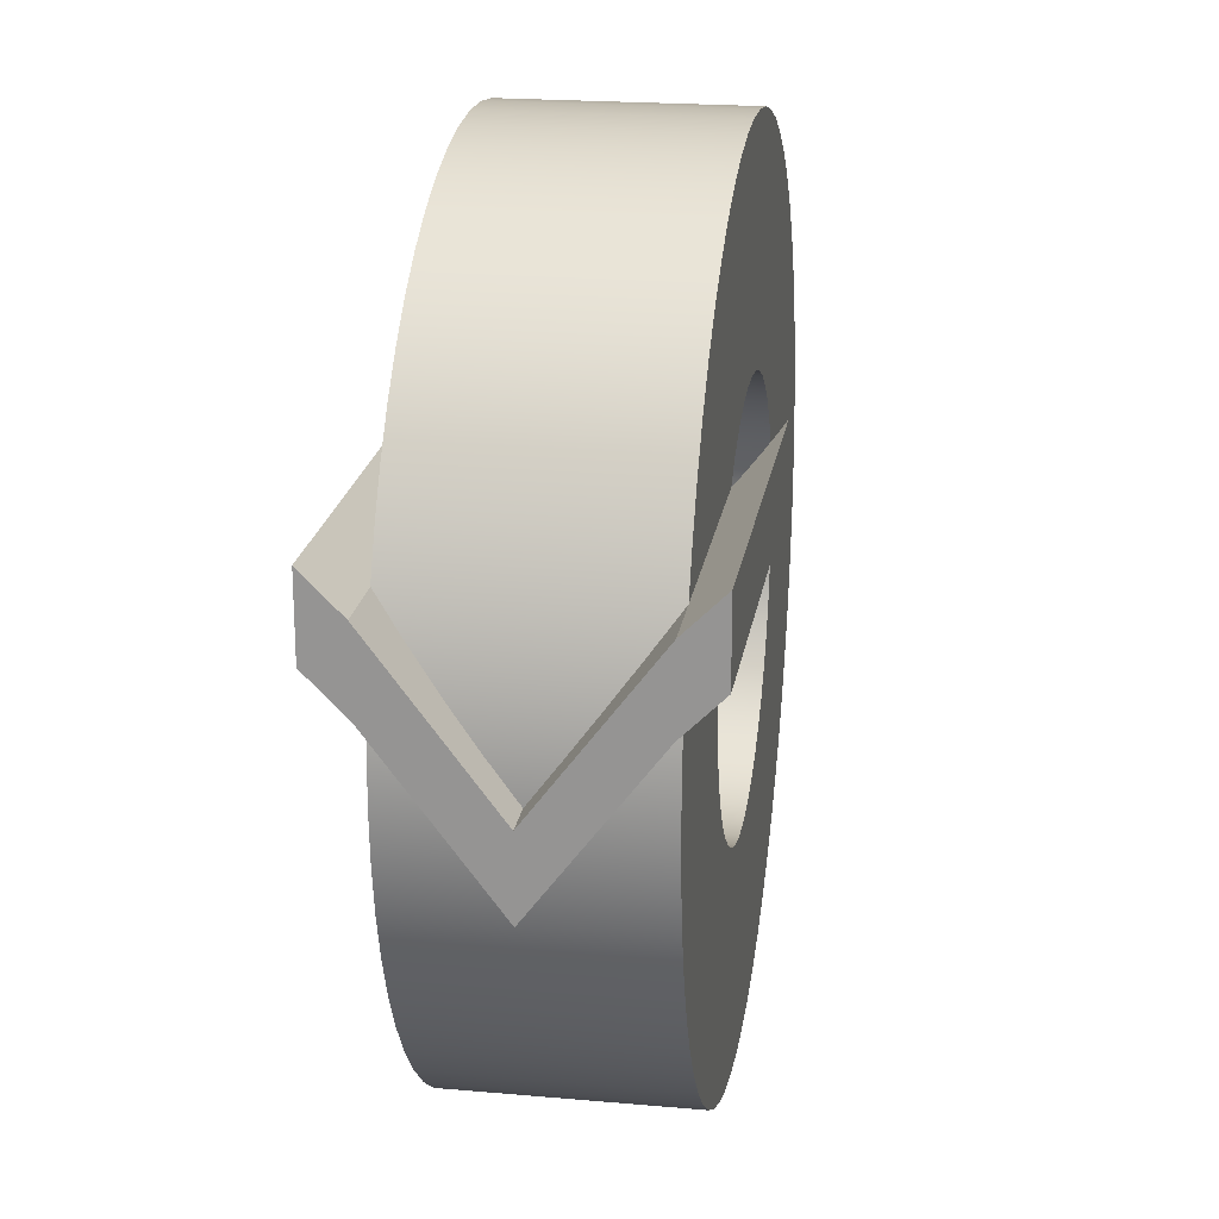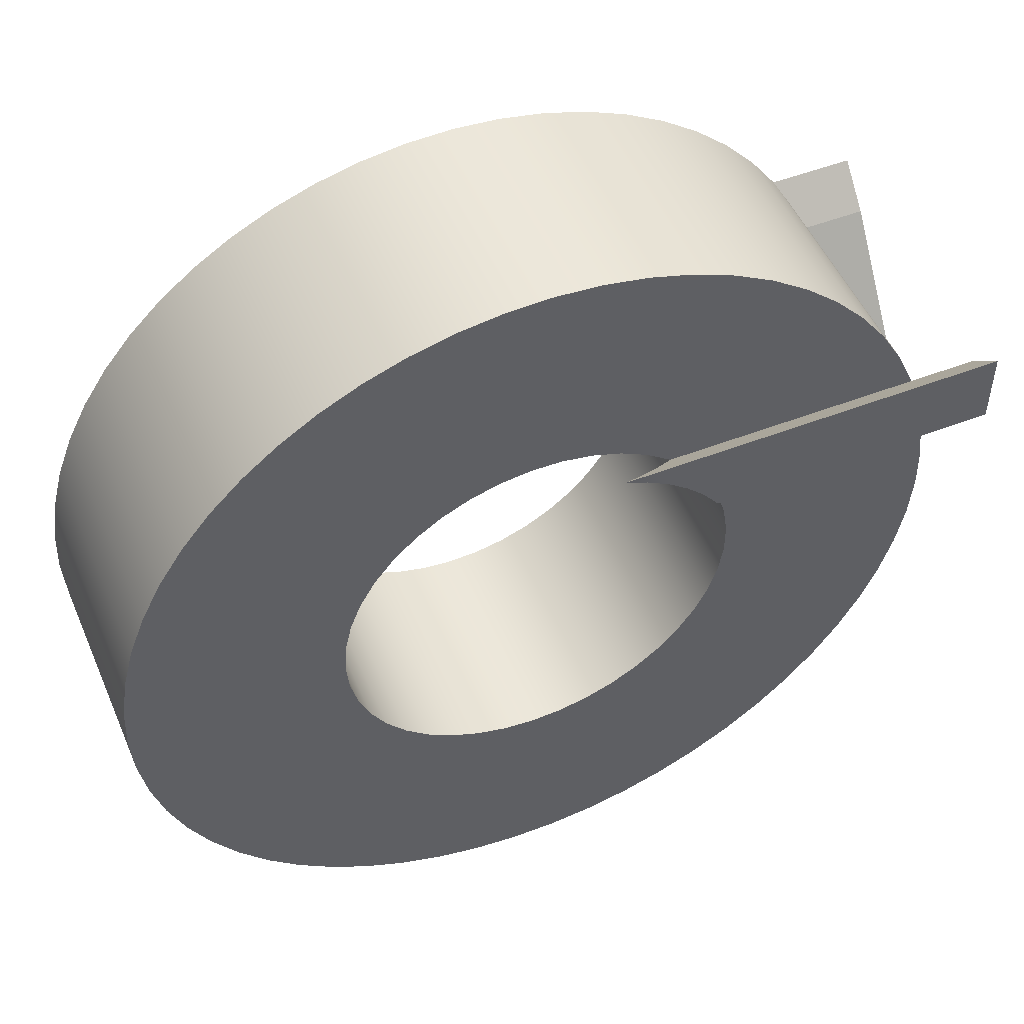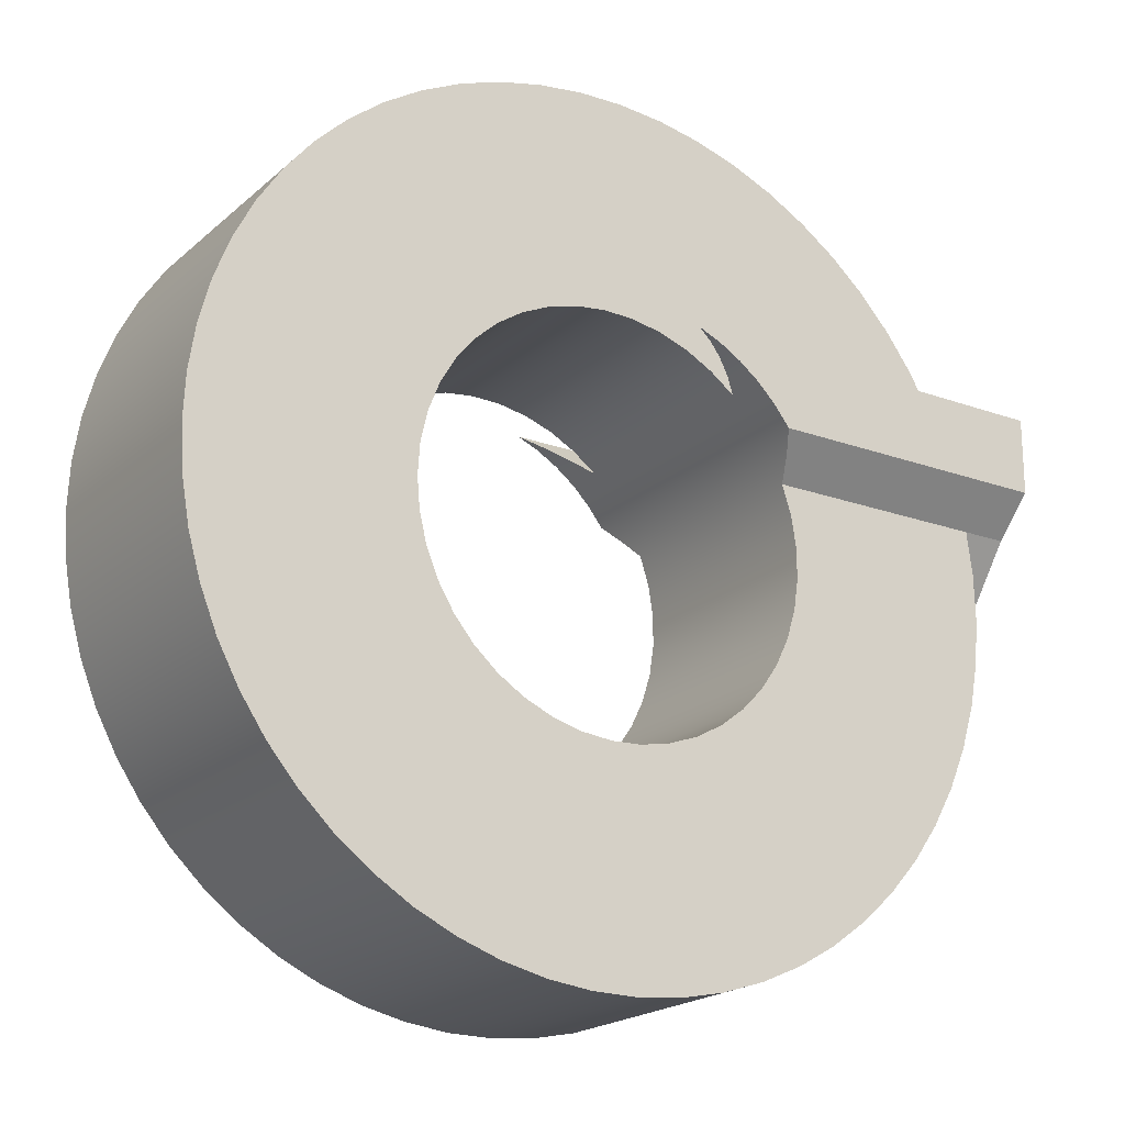
<metadata>
{"format":"obj","ext":"obj","renderer":"f3d","projection":"perspective","resolution":1024,"background":"white","views":[{"elev":21.1,"azim":98.9,"up":"+Y"},{"elev":50.7,"azim":-22.9,"up":"+Y"},{"elev":-20.3,"azim":-33.4,"up":"+Y"}]}
</metadata>
<code>
v 3.477 4 6
v 10.25 4 6
v 9.762 5.071 6
v 9.165 6.083 6
v 8.463 7.026 6
v 7.665 7.889 6
v 6.78 8.662 6
v 5.817 9.336 6
v 4.787 9.904 6
v 3.703 10.36 6
v 2.577 10.69 6
v 1.421 10.91 6
v 0.2488 11 6
v -0.9261 10.96 6
v -2.09 10.8 6
v -3.231 10.51 6
v -4.334 10.11 6
v -5.388 9.59 6
v -6.381 8.96 6
v -7.301 8.228 6
v -8.137 7.402 6
v -8.88 6.492 6
v -9.522 5.507 6
v -10.06 4.459 6
v -10.47 3.361 6
v -10.77 2.224 6
v -10.95 1.062 6
v -11 -0.1125 6
v -10.92 -1.286 6
v -10.73 -2.444 6
v -10.4 -3.574 6
v -9.962 -4.664 6
v -9.408 -5.7 6
v -8.746 -6.672 6
v -7.984 -7.567 6
v -7.131 -8.376 6
v -6.196 -9.089 6
v -5.191 -9.698 6
v -4.127 -10.2 6
v -3.015 -10.58 6
v -1.869 -10.84 6
v -0.7017 -10.98 6
v 0.4737 -10.99 6
v 1.644 -10.88 6
v 2.795 -10.64 6
v 3.914 -10.28 6
v 4.989 -9.804 6
v 6.006 -9.215 6
v 6.955 -8.522 6
v 7.825 -7.731 6
v 8.605 -6.852 6
v 9.287 -5.895 6
v 9.863 -4.87 6
v 10.33 -3.79 6
v 10.67 -2.666 6
v 10.9 -1.512 6
v 10.99 -0.3408 6
v 10.97 0.8344 6
v 10.82 2 6
v 4.908 2 6
v 5.156 1.228 6
v 5.283 0.4283 6
v 5.286 -0.382 6
v 5.166 -1.183 6
v 4.925 -1.957 6
v 4.57 -2.685 6
v 4.107 -3.35 6
v 3.548 -3.937 6
v 2.907 -4.432 6
v 2.197 -4.823 6
v 1.437 -5.102 6
v 0.6421 -5.261 6
v -0.1673 -5.297 6
v -0.9728 -5.21 6
v -1.756 -5.001 6
v -2.497 -4.675 6
v -3.181 -4.239 6
v -3.79 -3.705 6
v -4.31 -3.084 6
v -4.73 -2.391 6
v -5.039 -1.642 6
v -5.231 -0.8549 6
v -5.3 -0.04763 6
v -5.245 0.7608 6
v -5.068 1.551 6
v -4.772 2.306 6
v -4.365 3.006 6
v -3.856 3.636 6
v -3.256 4.182 6
v -2.581 4.629 6
v -1.845 4.968 6
v -1.066 5.192 6
v -0.2625 5.293 6
v 0.5475 5.272 6
v 1.345 5.127 6
v 2.11 4.862 6
v 2.827 4.483 6
v 11 -1.347e-15 3
v 10.95 1.022 3.766
v 10.81 2.035 4.526
v 10.57 3.031 5.273
v 10.25 4 6
v 12 4 6
v 12 -1.332e-15 3
v 4.908 2 0
v 4.666 2.514 -0.5145
v 4.369 3 -1
v 12 3 -1
v 12 2 0
v 10.82 2 0
v 3.477 4 6
v 3.085 4.31 6.31
v 2.665 4.581 6.581
v 2.221 4.812 6.812
v 1.758 5 7
v 12 5 7
v 12 4 6
v 10.25 4 6
v 10.25 4 0
v 3.477 4 0
v 2.827 4.483 0
v 2.11 4.862 0
v 1.345 5.127 0
v 0.5475 5.272 0
v -0.2625 5.293 0
v -1.066 5.192 0
v -1.845 4.968 0
v -2.581 4.629 0
v -3.256 4.182 0
v -3.856 3.636 0
v -4.365 3.006 0
v -4.772 2.306 0
v -5.068 1.551 0
v -5.245 0.7608 0
v -5.3 -0.04763 0
v -5.231 -0.8549 0
v -5.039 -1.642 0
v -4.73 -2.391 0
v -4.31 -3.084 0
v -3.79 -3.705 0
v -3.181 -4.239 0
v -2.497 -4.675 0
v -1.756 -5.001 0
v -0.9728 -5.21 0
v -0.1673 -5.297 0
v 0.6421 -5.261 0
v 1.437 -5.102 0
v 2.197 -4.823 0
v 2.907 -4.432 0
v 3.548 -3.937 0
v 4.107 -3.35 0
v 4.57 -2.685 0
v 4.925 -1.957 0
v 5.166 -1.183 0
v 5.286 -0.382 0
v 5.283 0.4283 0
v 5.156 1.228 0
v 4.908 2 0
v 10.82 2 0
v 10.97 0.8344 0
v 10.99 -0.3408 0
v 10.9 -1.512 0
v 10.67 -2.666 0
v 10.33 -3.79 0
v 9.863 -4.87 0
v 9.287 -5.895 0
v 8.605 -6.852 0
v 7.825 -7.731 0
v 6.955 -8.522 0
v 6.006 -9.215 0
v 4.989 -9.804 0
v 3.914 -10.28 0
v 2.795 -10.64 0
v 1.644 -10.88 0
v 0.4737 -10.99 0
v -0.7017 -10.98 0
v -1.869 -10.84 0
v -3.015 -10.58 0
v -4.127 -10.2 0
v -5.191 -9.698 0
v -6.196 -9.089 0
v -7.131 -8.376 0
v -7.984 -7.567 0
v -8.746 -6.672 0
v -9.408 -5.7 0
v -9.962 -4.664 0
v -10.4 -3.574 0
v -10.73 -2.444 0
v -10.92 -1.286 0
v -11 -0.1125 0
v -10.95 1.062 0
v -10.77 2.224 0
v -10.47 3.361 0
v -10.06 4.459 0
v -9.522 5.507 0
v -8.88 6.492 0
v -8.137 7.402 0
v -7.301 8.228 0
v -6.381 8.96 0
v -5.388 9.59 0
v -4.334 10.11 0
v -3.231 10.51 0
v -2.09 10.8 0
v -0.9261 10.96 0
v 0.2488 11 0
v 1.421 10.91 0
v 2.577 10.69 0
v 3.703 10.36 0
v 4.787 9.904 0
v 5.817 9.336 0
v 6.78 8.662 0
v 7.665 7.889 0
v 8.463 7.026 0
v 9.165 6.083 0
v 9.762 5.071 0
v 10.82 -2 3
v 10.95 -1.004 2.253
v 11 6.736e-16 1.5
v 10.95 1.004 0.7469
v 10.82 2 0
v 12 2 0
v 12 -2 3
v 10.25 4 0
v 10.57 3.031 0.727
v 10.81 2.035 1.474
v 10.95 1.022 2.234
v 11 -1.347e-15 3
v 12 -1.332e-15 3
v 12 4 0
v 12 2 6
v 12 -2 3
v 12 2 0
v 12 3 -1
v 12 5 -1
v 12 4 0
v 12 -1.332e-15 3
v 12 4 6
v 12 5 7
v 12 3 7
v 3.477 4 6
v 2.827 4.483 6
v 2.11 4.862 6
v 1.345 5.127 6
v 0.5475 5.272 6
v -0.2625 5.293 6
v -1.066 5.192 6
v -1.845 4.968 6
v -2.581 4.629 6
v -3.256 4.182 6
v -3.856 3.636 6
v -4.365 3.006 6
v -4.772 2.306 6
v -5.068 1.551 6
v -5.245 0.7608 6
v -5.3 -0.04763 6
v -5.231 -0.8549 6
v -5.039 -1.642 6
v -4.73 -2.391 6
v -4.31 -3.084 6
v -3.79 -3.705 6
v -3.181 -4.239 6
v -2.497 -4.675 6
v -1.756 -5.001 6
v -0.9728 -5.21 6
v -0.1673 -5.297 6
v 0.6421 -5.261 6
v 1.437 -5.102 6
v 2.197 -4.823 6
v 2.907 -4.432 6
v 3.548 -3.937 6
v 4.107 -3.35 6
v 4.57 -2.685 6
v 4.925 -1.957 6
v 5.166 -1.183 6
v 5.286 -0.382 6
v 5.283 0.4283 6
v 5.156 1.228 6
v 4.908 2 6
v 4.666 2.514 6.514
v 4.369 3 7
v 3.957 3.526 7
v 3.482 3.996 7
v 2.951 4.403 7
v 2.373 4.739 7
v 1.758 5 7
v 2.221 4.812 6.812
v 2.665 4.581 6.581
v 3.085 4.31 6.31
v 4.908 2 0
v 5.156 1.228 0
v 5.283 0.4283 0
v 5.286 -0.382 0
v 5.166 -1.183 0
v 4.925 -1.957 0
v 4.57 -2.685 0
v 4.107 -3.35 0
v 3.548 -3.937 0
v 2.907 -4.432 0
v 2.197 -4.823 0
v 1.437 -5.102 0
v 0.6421 -5.261 0
v -0.1673 -5.297 0
v -0.9728 -5.21 0
v -1.756 -5.001 0
v -2.497 -4.675 0
v -3.181 -4.239 0
v -3.79 -3.705 0
v -4.31 -3.084 0
v -4.73 -2.391 0
v -5.039 -1.642 0
v -5.231 -0.8549 0
v -5.3 -0.04763 0
v -5.245 0.7608 0
v -5.068 1.551 0
v -4.772 2.306 0
v -4.365 3.006 0
v -3.856 3.636 0
v -3.256 4.182 0
v -2.581 4.629 0
v -1.845 4.968 0
v -1.066 5.192 0
v -0.2625 5.293 0
v 0.5475 5.272 0
v 1.345 5.127 0
v 2.11 4.862 0
v 2.827 4.483 0
v 3.477 4 0
v 3.085 4.31 -0.3099
v 2.665 4.581 -0.5814
v 2.221 4.812 -0.8121
v 1.758 5 -1
v 2.373 4.739 -1
v 2.951 4.403 -1
v 3.482 3.996 -1
v 3.957 3.526 -1
v 4.369 3 -1
v 4.666 2.514 -0.5145
v -5.3 -0.04763 6
v -5.3 -0.04763 0
v 11 -1.347e-15 3
v 10.95 1.022 2.234
v 10.81 2.035 1.474
v 10.57 3.031 0.727
v 10.25 4 0
v 9.762 5.071 0
v 9.165 6.083 0
v 8.463 7.026 0
v 7.665 7.889 0
v 6.78 8.662 0
v 5.817 9.336 0
v 4.787 9.904 0
v 3.703 10.36 0
v 2.577 10.69 0
v 1.421 10.91 0
v 0.2488 11 0
v -0.9261 10.96 0
v -2.09 10.8 0
v -3.231 10.51 0
v -4.334 10.11 0
v -5.388 9.59 0
v -6.381 8.96 0
v -7.301 8.228 0
v -8.137 7.402 0
v -8.88 6.492 0
v -9.522 5.507 0
v -10.06 4.459 0
v -10.47 3.361 0
v -10.77 2.224 0
v -10.95 1.062 0
v -11 -0.1125 0
v -10.92 -1.286 0
v -10.73 -2.444 0
v -10.4 -3.574 0
v -9.962 -4.664 0
v -9.408 -5.7 0
v -8.746 -6.672 0
v -7.984 -7.567 0
v -7.131 -8.376 0
v -6.196 -9.089 0
v -5.191 -9.698 0
v -4.127 -10.2 0
v -3.015 -10.58 0
v -1.869 -10.84 0
v -0.7017 -10.98 0
v 0.4737 -10.99 0
v 1.644 -10.88 0
v 2.795 -10.64 0
v 3.914 -10.28 0
v 4.989 -9.804 0
v 6.006 -9.215 0
v 6.955 -8.522 0
v 7.825 -7.731 0
v 8.605 -6.852 0
v 9.287 -5.895 0
v 9.863 -4.87 0
v 10.33 -3.79 0
v 10.67 -2.666 0
v 10.9 -1.512 0
v 10.99 -0.3408 0
v 10.97 0.8344 0
v 10.82 2 0
v 10.95 1.004 0.7469
v 11 6.736e-16 1.5
v 10.95 -1.004 2.253
v 10.82 -2 3
v 10.95 -1.004 3.747
v 11 6.736e-16 4.5
v 10.95 1.004 5.253
v 10.82 2 6
v 10.97 0.8344 6
v 10.99 -0.3408 6
v 10.9 -1.512 6
v 10.67 -2.666 6
v 10.33 -3.79 6
v 9.863 -4.87 6
v 9.287 -5.895 6
v 8.605 -6.852 6
v 7.825 -7.731 6
v 6.955 -8.522 6
v 6.006 -9.215 6
v 4.989 -9.804 6
v 3.914 -10.28 6
v 2.795 -10.64 6
v 1.644 -10.88 6
v 0.4737 -10.99 6
v -0.7017 -10.98 6
v -1.869 -10.84 6
v -3.015 -10.58 6
v -4.127 -10.2 6
v -5.191 -9.698 6
v -6.196 -9.089 6
v -7.131 -8.376 6
v -7.984 -7.567 6
v -8.746 -6.672 6
v -9.408 -5.7 6
v -9.962 -4.664 6
v -10.4 -3.574 6
v -10.73 -2.444 6
v -10.92 -1.286 6
v -11 -0.1125 6
v -10.95 1.062 6
v -10.77 2.224 6
v -10.47 3.361 6
v -10.06 4.459 6
v -9.522 5.507 6
v -8.88 6.492 6
v -8.137 7.402 6
v -7.301 8.228 6
v -6.381 8.96 6
v -5.388 9.59 6
v -4.334 10.11 6
v -3.231 10.51 6
v -2.09 10.8 6
v -0.9261 10.96 6
v 0.2488 11 6
v 1.421 10.91 6
v 2.577 10.69 6
v 3.703 10.36 6
v 4.787 9.904 6
v 5.817 9.336 6
v 6.78 8.662 6
v 7.665 7.889 6
v 8.463 7.026 6
v 9.165 6.083 6
v 9.762 5.071 6
v 10.25 4 6
v 10.57 3.031 5.273
v 10.81 2.035 4.526
v 10.95 1.022 3.766
v -11 -0.1125 0
v -11 -0.1125 6
v 10.82 2 6
v 10.95 1.004 5.253
v 11 6.736e-16 4.5
v 10.95 -1.004 3.747
v 10.82 -2 3
v 12 -2 3
v 12 2 6
v 4.369 3 -1
v 3.957 3.526 -1
v 3.482 3.996 -1
v 2.951 4.403 -1
v 2.373 4.739 -1
v 1.758 5 -1
v 12 5 -1
v 12 3 -1
v 1.758 5 -1
v 2.221 4.812 -0.8121
v 2.665 4.581 -0.5814
v 3.085 4.31 -0.3099
v 3.477 4 0
v 10.25 4 0
v 12 4 0
v 12 5 -1
v 1.758 5 7
v 2.373 4.739 7
v 2.951 4.403 7
v 3.482 3.996 7
v 3.957 3.526 7
v 4.369 3 7
v 12 3 7
v 12 5 7
v 4.369 3 7
v 4.666 2.514 6.514
v 4.908 2 6
v 10.82 2 6
v 12 2 6
v 12 3 7
f 2 3 1
f 1 3 4
f 1 4 5
f 5 6 1
f 1 6 7
f 1 7 97
f 97 7 8
f 97 8 9
f 97 9 96
f 96 9 10
f 96 10 95
f 95 10 11
f 95 11 12
f 95 12 94
f 94 12 13
f 94 13 93
f 93 13 14
f 93 14 92
f 92 14 15
f 92 15 16
f 92 16 91
f 91 16 17
f 91 17 90
f 90 17 18
f 90 18 19
f 90 19 89
f 89 19 20
f 89 20 88
f 88 20 21
f 88 21 22
f 88 22 87
f 87 22 23
f 87 23 86
f 86 23 24
f 86 24 85
f 85 24 25
f 85 25 26
f 85 26 84
f 84 26 27
f 84 27 83
f 83 27 28
f 83 28 29
f 83 29 82
f 82 29 30
f 82 30 81
f 81 30 31
f 81 31 32
f 81 32 80
f 80 32 33
f 80 33 79
f 79 33 34
f 79 34 78
f 78 34 35
f 78 35 36
f 78 36 77
f 77 36 37
f 77 37 76
f 76 37 38
f 76 38 39
f 76 39 75
f 75 39 40
f 75 40 74
f 74 40 41
f 74 41 42
f 74 42 73
f 73 42 43
f 73 43 72
f 72 43 44
f 72 44 71
f 71 44 45
f 71 45 46
f 71 46 70
f 70 46 47
f 70 47 69
f 69 47 48
f 69 48 49
f 69 49 68
f 68 49 50
f 68 50 67
f 67 50 51
f 67 51 52
f 67 52 66
f 66 52 53
f 66 53 65
f 65 53 54
f 65 54 64
f 64 54 55
f 64 55 56
f 64 56 63
f 63 56 57
f 63 57 62
f 62 57 58
f 62 58 59
f 60 61 59
f 59 61 62
f 98 99 104
f 104 99 103
f 103 99 100
f 103 100 101
f 101 102 103
f 105 106 110
f 110 106 108
f 110 108 109
f 106 107 108
f 111 112 118
f 118 112 113
f 118 113 116
f 116 113 114
f 116 114 115
f 116 117 118
f 119 120 215
f 215 120 214
f 214 120 213
f 213 120 212
f 212 120 211
f 211 120 121
f 211 121 210
f 210 121 209
f 209 121 122
f 209 122 208
f 208 122 123
f 208 123 207
f 207 123 206
f 206 123 124
f 206 124 205
f 205 124 125
f 205 125 204
f 204 125 126
f 204 126 203
f 203 126 202
f 202 126 127
f 202 127 201
f 201 127 128
f 201 128 200
f 200 128 199
f 199 128 129
f 199 129 198
f 198 129 130
f 198 130 197
f 197 130 196
f 196 130 131
f 196 131 195
f 195 131 132
f 195 132 194
f 194 132 133
f 194 133 193
f 193 133 192
f 192 133 134
f 192 134 191
f 191 134 135
f 191 135 190
f 190 135 189
f 189 135 136
f 189 136 188
f 188 136 137
f 188 137 187
f 187 137 186
f 186 137 138
f 186 138 185
f 185 138 139
f 185 139 184
f 184 139 140
f 184 140 183
f 183 140 182
f 182 140 141
f 182 141 181
f 181 141 142
f 181 142 180
f 180 142 179
f 179 142 143
f 179 143 178
f 178 143 144
f 178 144 177
f 177 144 176
f 176 144 145
f 176 145 175
f 175 145 146
f 175 146 174
f 174 146 147
f 174 147 173
f 173 147 172
f 172 147 148
f 172 148 171
f 171 148 149
f 171 149 170
f 170 149 169
f 169 149 150
f 169 150 168
f 168 150 151
f 168 151 167
f 167 151 166
f 166 151 152
f 166 152 165
f 165 152 153
f 165 153 164
f 164 153 154
f 164 154 163
f 163 154 162
f 162 154 155
f 162 155 161
f 161 155 156
f 161 156 160
f 160 156 159
f 159 156 157
f 159 157 158
f 216 217 222
f 222 217 218
f 222 218 221
f 221 218 219
f 221 219 220
f 223 224 229
f 229 224 225
f 229 225 226
f 227 228 226
f 226 228 229
f 231 236 230
f 230 236 237
f 230 237 239
f 239 237 238
f 231 232 236
f 236 232 235
f 235 232 233
f 235 233 234
f 241 327 240
f 240 327 282
f 240 282 288
f 288 282 283
f 288 283 287
f 287 283 284
f 287 284 286
f 286 284 285
f 327 241 326
f 326 241 242
f 326 242 325
f 325 242 243
f 325 243 324
f 324 243 244
f 324 244 323
f 323 244 245
f 323 245 322
f 322 245 246
f 322 246 321
f 321 246 247
f 321 247 320
f 320 247 248
f 320 248 319
f 319 248 249
f 319 249 318
f 318 249 250
f 318 250 317
f 317 250 251
f 317 251 316
f 316 251 252
f 316 252 315
f 315 252 253
f 315 253 314
f 314 253 254
f 314 254 313
f 313 254 338
f 313 338 312
f 339 255 256
f 339 256 311
f 311 256 257
f 311 257 310
f 310 257 258
f 310 258 309
f 309 258 259
f 309 259 308
f 308 259 260
f 308 260 307
f 307 260 261
f 307 261 306
f 306 261 262
f 306 262 305
f 305 262 263
f 305 263 304
f 304 263 264
f 304 264 303
f 303 264 265
f 303 265 302
f 302 265 266
f 302 266 301
f 301 266 267
f 301 267 300
f 300 267 268
f 300 268 299
f 299 268 269
f 299 269 298
f 298 269 270
f 298 270 297
f 297 270 271
f 297 271 296
f 296 271 272
f 296 272 295
f 295 272 273
f 295 273 294
f 294 273 274
f 294 274 293
f 293 274 275
f 293 275 292
f 292 275 276
f 292 276 291
f 291 276 277
f 291 277 290
f 290 277 278
f 290 278 289
f 289 278 337
f 337 278 279
f 337 279 280
f 337 280 336
f 336 280 281
f 336 281 335
f 335 281 282
f 335 282 334
f 334 282 327
f 334 327 328
f 334 328 333
f 333 328 329
f 333 329 332
f 332 329 330
f 332 330 331
f 340 341 469
f 469 341 342
f 469 342 468
f 468 342 343
f 468 343 467
f 467 343 466
f 466 343 344
f 466 344 465
f 465 344 345
f 465 345 464
f 464 345 346
f 464 346 463
f 463 346 347
f 463 347 348
f 463 348 462
f 462 348 349
f 462 349 461
f 461 349 350
f 461 350 460
f 460 350 351
f 460 351 459
f 459 351 352
f 459 352 458
f 458 352 353
f 458 353 457
f 457 353 354
f 457 354 456
f 456 354 355
f 456 355 455
f 455 355 356
f 455 356 454
f 454 356 357
f 454 357 453
f 453 357 358
f 453 358 452
f 452 358 359
f 452 359 451
f 451 359 360
f 451 360 450
f 450 360 361
f 450 361 449
f 449 361 362
f 449 362 448
f 448 362 363
f 448 363 447
f 447 363 364
f 447 364 446
f 446 364 365
f 446 365 445
f 445 365 366
f 445 366 444
f 444 366 367
f 444 367 443
f 443 367 368
f 443 368 442
f 442 368 369
f 442 369 441
f 441 369 470
f 441 470 440
f 471 370 371
f 471 371 439
f 439 371 372
f 439 372 438
f 438 372 373
f 438 373 437
f 437 373 374
f 437 374 436
f 436 374 375
f 436 375 435
f 435 375 376
f 435 376 434
f 434 376 377
f 434 377 433
f 433 377 378
f 433 378 432
f 432 378 379
f 432 379 431
f 431 379 380
f 431 380 430
f 430 380 381
f 430 381 429
f 429 381 382
f 429 382 428
f 428 382 383
f 428 383 427
f 427 383 384
f 427 384 426
f 426 384 385
f 426 385 425
f 425 385 386
f 425 386 424
f 424 386 387
f 424 387 423
f 423 387 388
f 423 388 422
f 422 388 389
f 422 389 421
f 421 389 390
f 421 390 420
f 420 390 391
f 420 391 419
f 419 391 392
f 419 392 418
f 418 392 393
f 418 393 417
f 417 393 394
f 417 394 416
f 416 394 395
f 416 395 415
f 415 395 396
f 415 396 414
f 414 396 397
f 414 397 413
f 413 397 405
f 413 405 412
f 412 405 406
f 412 406 411
f 411 406 407
f 411 407 410
f 410 407 408
f 410 408 409
f 397 398 405
f 405 398 404
f 404 398 399
f 404 399 403
f 403 399 400
f 403 400 402
f 402 400 401
f 472 473 478
f 478 473 474
f 478 474 477
f 477 474 475
f 477 475 476
f 479 480 486
f 486 480 481
f 486 481 485
f 485 481 482
f 485 482 483
f 483 484 485
f 487 488 494
f 494 488 489
f 494 489 492
f 492 489 490
f 492 490 491
f 492 493 494
f 495 496 502
f 502 496 497
f 502 497 498
f 502 498 501
f 501 498 499
f 501 499 500
f 503 504 508
f 508 504 506
f 508 506 507
f 504 505 506

</code>
